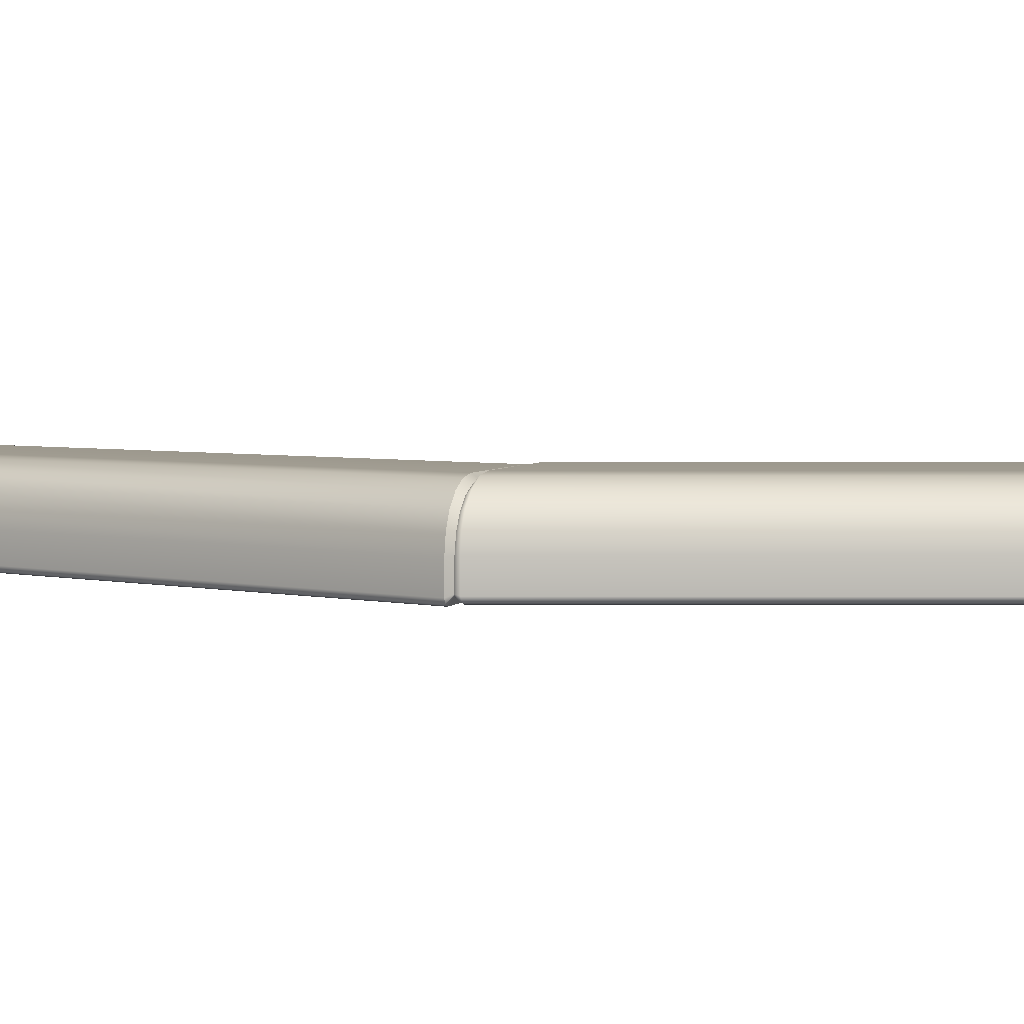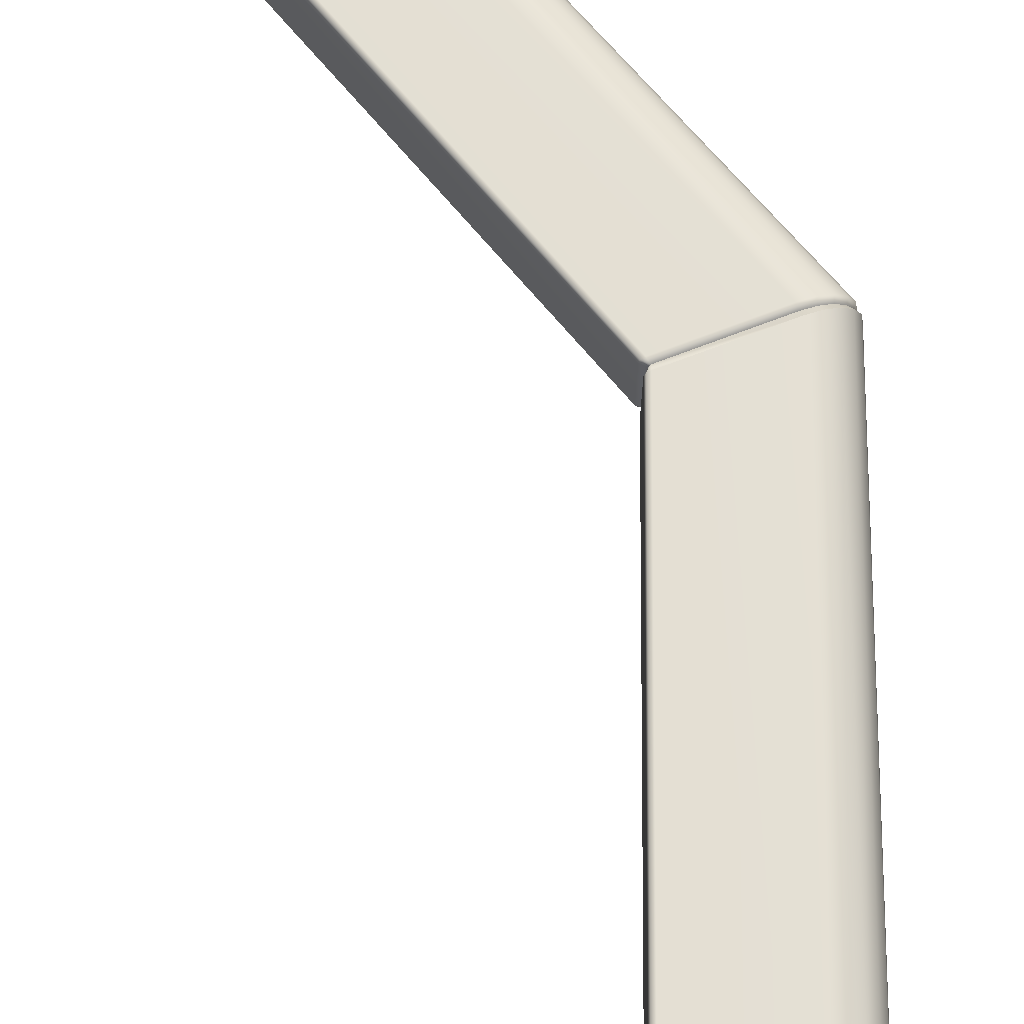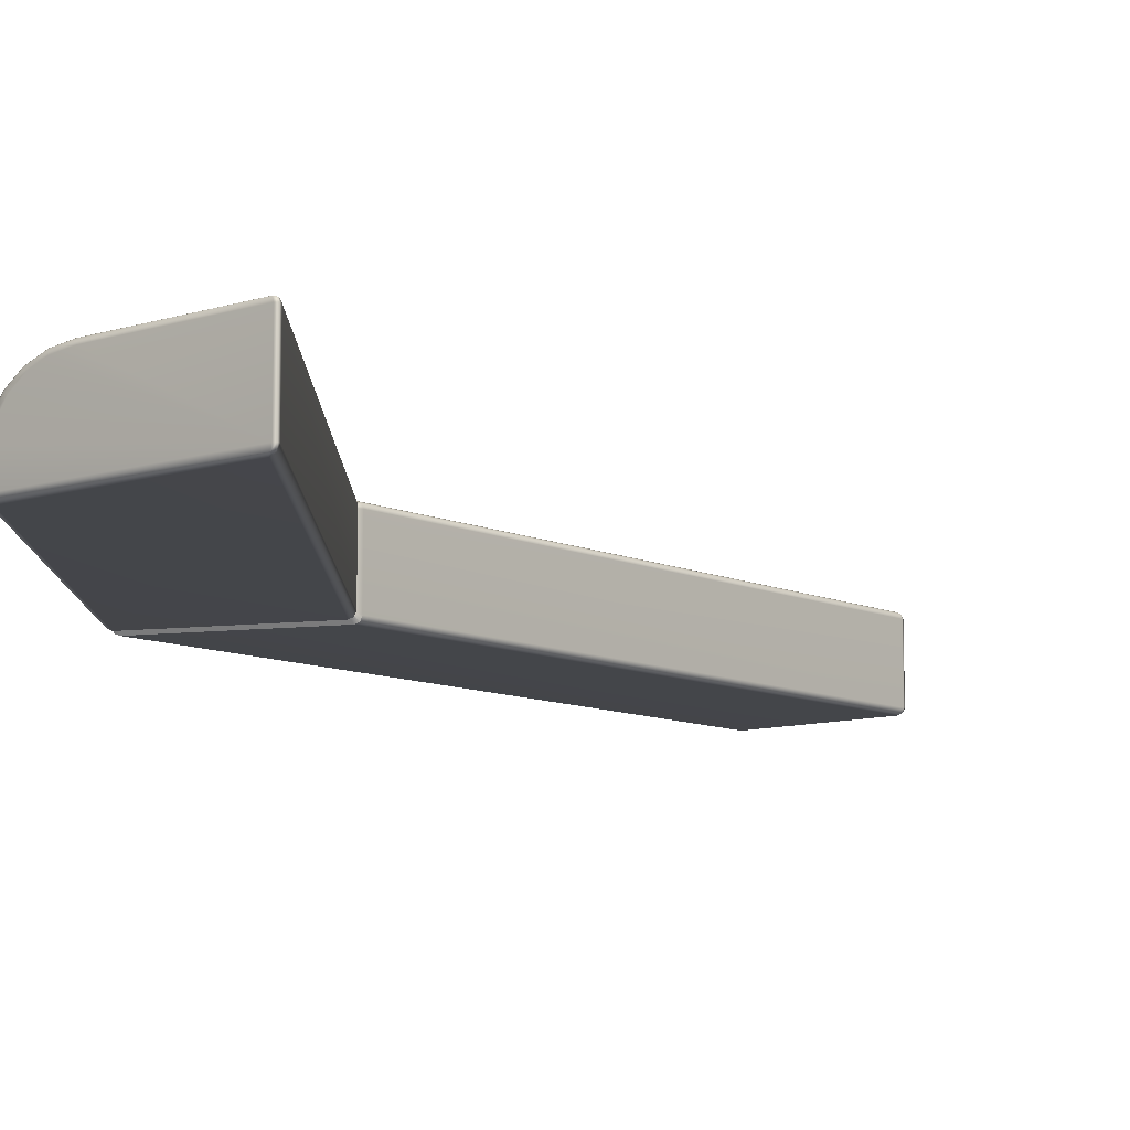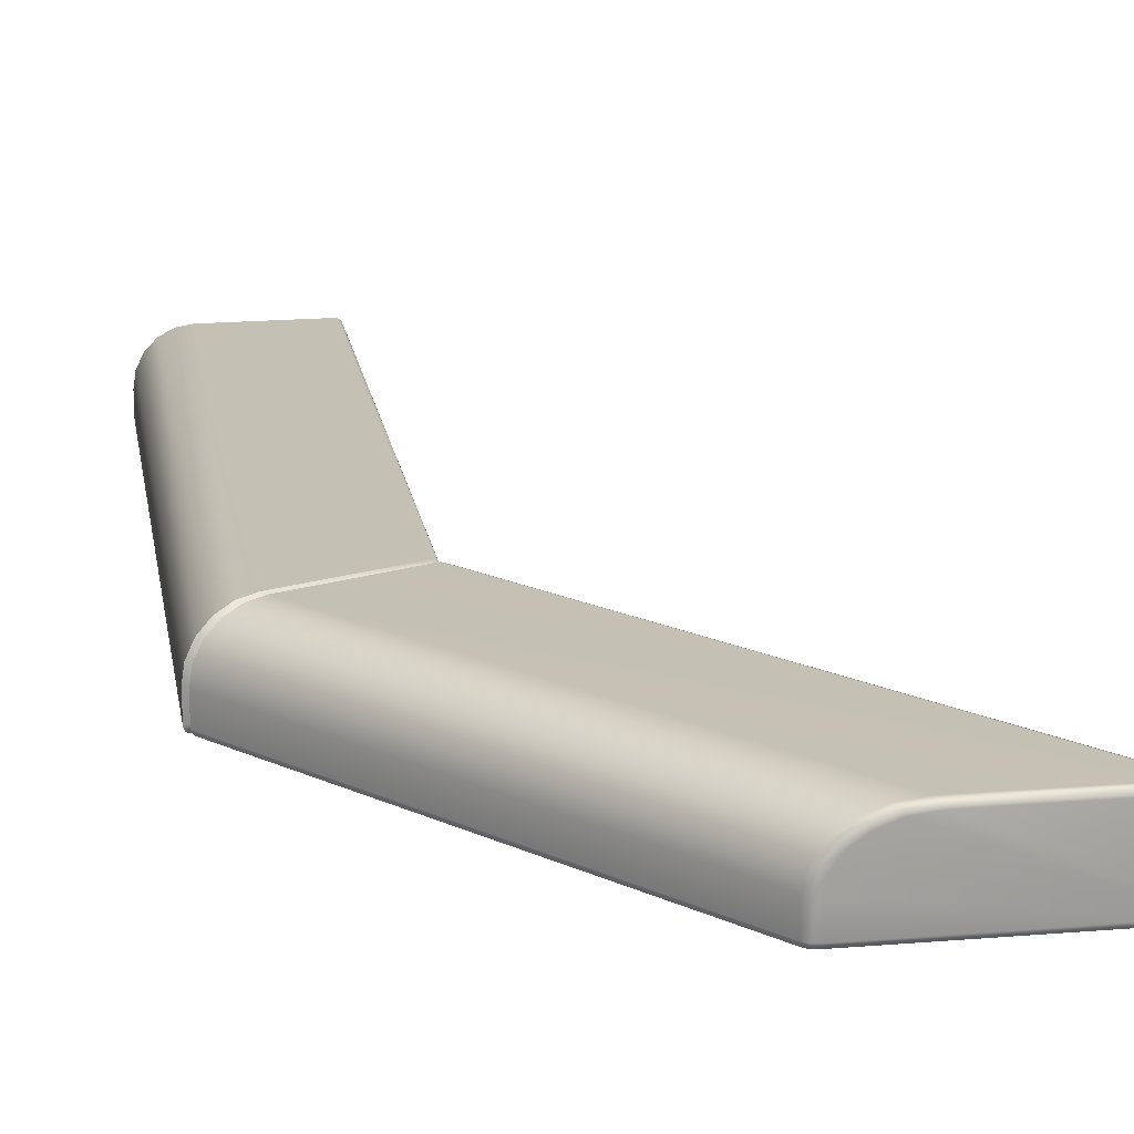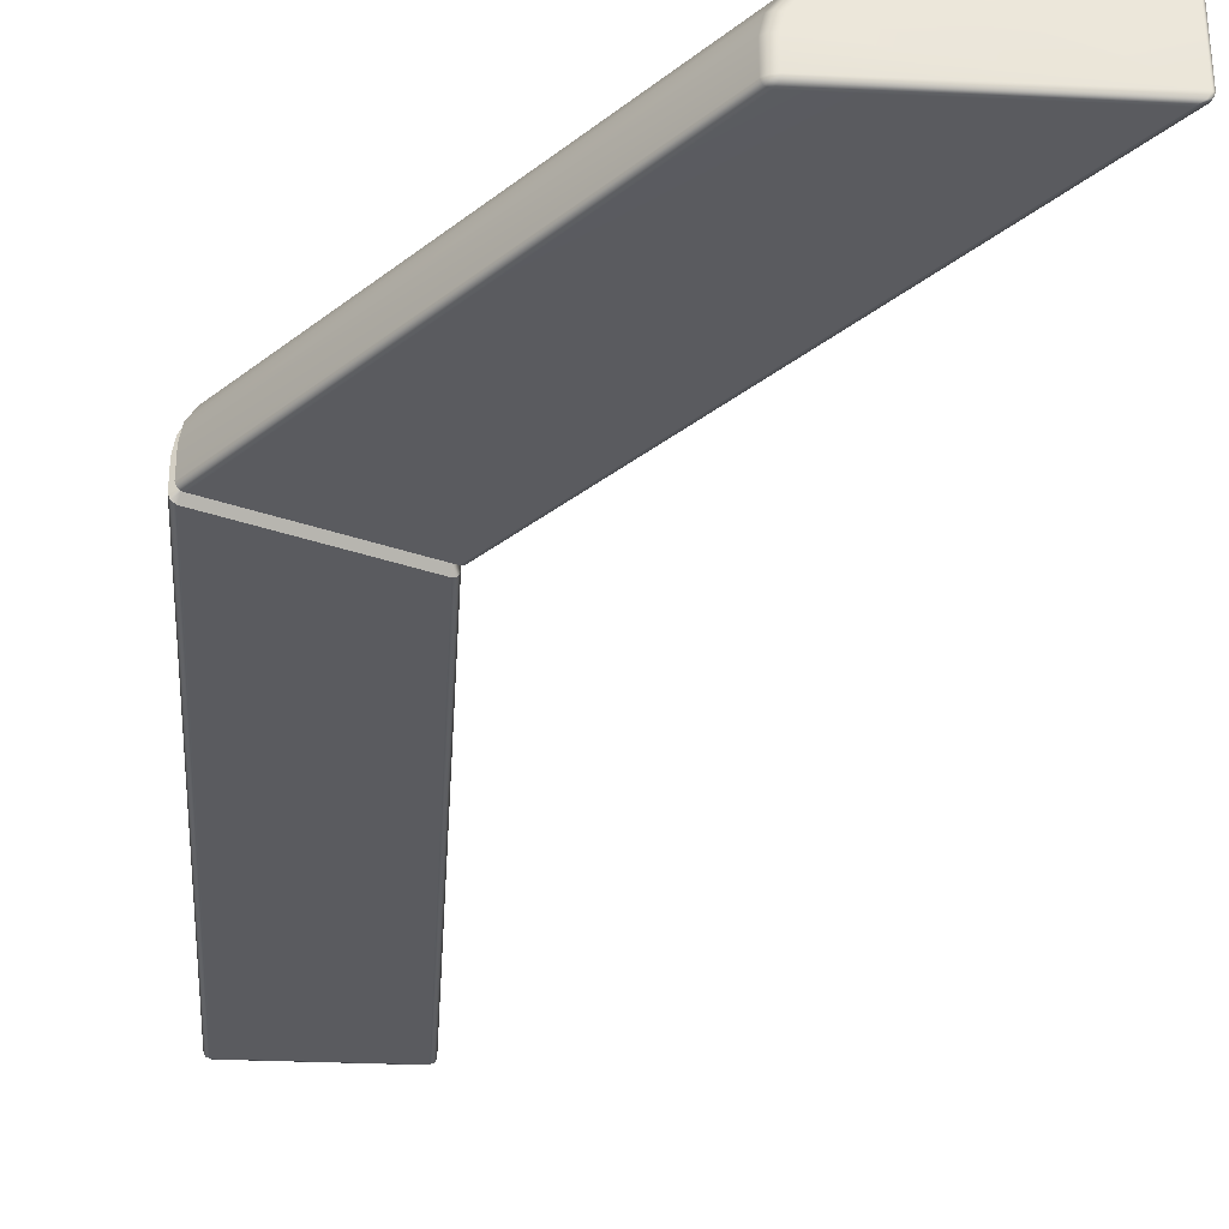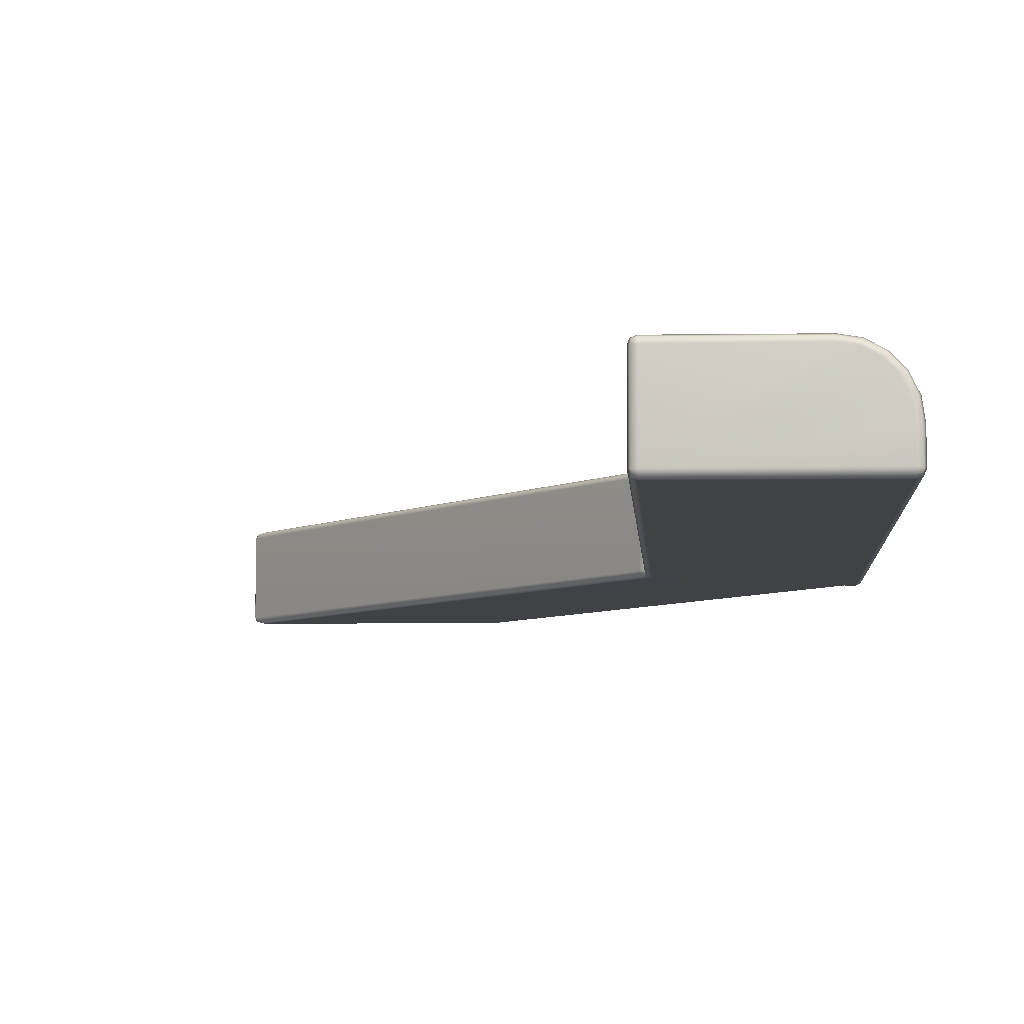
<metadata>
{"format":"obj","ext":"obj","renderer":"f3d","projection":"perspective","resolution":1024,"background":"white","views":[{"elev":3.7,"azim":-50.3,"up":"+Y"},{"elev":66.4,"azim":-179.4,"up":"+Y"},{"elev":-9.4,"azim":40.1,"up":"+Y"},{"elev":18.4,"azim":-9.1,"up":"+Y"},{"elev":-33.3,"azim":-3.5,"up":"+Y"},{"elev":-6.5,"azim":-176.7,"up":"+Y"}]}
</metadata>
<code>
g ENV_SY01_SPEED_BumpySlide_End_Ledge_01_MO
v -9.952 -0.01998 -0.01821
v -9.914 -0.02926 -0.02661
v -9.894 -0.06992 -0.01821
v -9.921 -0.06992 -9.251e-05
v -11.7 -0.02042 -0.02042
v -9.921 -0.9207 -9.251e-05
v -9.894 -0.9207 -0.01821
v -11.67 -0.07036 -9.251e-05
v -9.952 -0.9706 -0.01821
v -9.914 -0.9614 -0.02661
v -11.95 -0.04915 -0.0191
v -9.934 -0.9706 -0.05887
v -11.92 -0.09953 -9.251e-05
v -12.18 -0.1327 -0.01689
v -12.14 -0.18 -9.251e-05
v -12.36 -0.2617 -0.01512
v -12.31 -0.3006 -9.251e-05
v -12.48 -0.4226 -0.01335
v -12.42 -0.4451 -9.251e-05
v -12.52 -0.602 -0.01291
v -12.46 -0.6078 -9.251e-05
v -12.52 -0.9207 -0.01291
v -12.46 -0.9207 -9.251e-05
v -12.46 -0.9706 -0.02308
v -12.52 -0.9618 -0.02573
v -10.02 -0.9905 -0.06992
v -12.55 -0.9706 -0.05932
v -12.52 -0.9207 -0.01291
v -14.19 -0.9905 -5.127
v -14.14 -0.9702 -5.149
v -12.5 -0.9905 -0.06992
v -16.05 -0.9905 -4.365
v -14.24 -0.9317 -5.19
v -14.23 -0.9229 -5.194
v -16.08 -0.9322 -4.437
v -16.1 -0.9702 -4.347
v -16.09 -0.9229 -4.429
v -16.1 -0.911 -4.422
v -12.58 -0.9207 -0.04959
v -12.52 -0.602 -0.01291
v -16.12 -0.9207 -4.341
v -16.12 -0.6082 -4.341
v -16.1 -0.618 -4.418
v -12.58 -0.5998 -0.04959
v -12.48 -0.4226 -0.01335
v -16.09 -0.4204 -4.353
v -16.07 -0.4465 -4.428
v -12.54 -0.4147 -0.05092
v -12.36 -0.2617 -0.01512
v -16 -0.2507 -4.387
v -15.99 -0.2949 -4.457
v -12.42 -0.2471 -0.05578
v -12.18 -0.1327 -0.01689
v -15.87 -0.1163 -4.44
v -15.87 -0.1738 -4.504
v -12.24 -0.1146 -0.06197
v -11.95 -0.04915 -0.0191
v -15.7 -0.0297 -4.508
v -15.72 -0.09556 -4.565
v -12.01 -0.02926 -0.06727
v -11.7 -0.02042 -0.02042
v -15.51 -9.251e-05 -4.583
v -15.54 -0.0655 -4.636
v -11.75 -9.251e-05 -0.06948
v -9.952 -0.01998 -0.01821
v -14.19 -9.251e-05 -5.127
v -14.23 -0.0686 -5.173
v -10.02 -9.251e-05 -0.06992
v -14.14 -0.02042 -5.149
v -14.22 -0.07744 -5.181
v -14.22 -0.08937 -5.189
v -9.934 -0.01998 -0.05887
v -9.914 -0.02926 -0.02661
v -9.894 -0.06992 -0.01821
v -14.12 -0.06992 -5.16
v -9.9 -0.06992 -0.05003
v -9.894 -0.9207 -0.01821
v -14.12 -0.9207 -5.16
v -14.22 -0.911 -5.193
v -9.9 -0.9207 -0.05003
v -14.14 -0.9702 -5.149
v -14.23 -0.9229 -5.194
v -9.934 -0.9706 -0.05887
v -9.914 -0.9614 -0.02661
v -14.24 -0.9317 -5.19
v -14.23 -0.9229 -5.194
v -14.19 -0.9883 -5.273
v -14.24 -1.01 -5.254
v -16.08 -0.9322 -4.437
v -16.1 -1.01 -4.49
v -16.15 -0.9883 -4.47
v -16.09 -0.9229 -4.429
v -16.1 -0.911 -4.422
v -16.17 -0.937 -4.46
v -16.1 -0.618 -4.418
v -16.17 -0.6263 -4.459
v -16.07 -0.4465 -4.428
v -16.14 -0.4385 -4.471
v -15.99 -0.2949 -4.457
v -16.05 -0.2688 -4.506
v -15.87 -0.1738 -4.504
v -15.92 -0.1344 -4.561
v -15.72 -0.09556 -4.565
v -15.75 -0.04782 -4.631
v -15.54 -0.0655 -4.636
v -15.56 -0.01821 -4.708
v -14.23 -0.0686 -5.173
v -14.24 -0.0191 -5.254
v -14.19 -0.03987 -5.273
v -14.22 -0.07744 -5.181
v -14.22 -0.08937 -5.189
v -14.17 -0.09069 -5.28
v -14.22 -0.911 -5.193
v -14.19 -0.06594 -12.72
v -14.17 -0.1177 -12.72
v -14.17 -0.9362 -5.281
v -14.19 -0.9883 -5.273
v -14.23 -0.9229 -5.194
v -14.17 -0.9636 -12.72
v -14.19 -1.014 -12.72
v -14.19 -0.9883 -5.273
v -14.19 -0.96 -12.77
v -14.21 -0.9989 -12.77
v -14.19 -0.1216 -12.77
v -14.21 -0.08141 -12.77
v -14.24 -0.06506 -12.77
v -14.24 -0.04429 -12.72
v -15.57 -0.06815 -12.77
v -15.58 -0.04738 -12.72
v -15.56 -0.01821 -4.708
v -15.75 -0.09777 -12.77
v -15.75 -0.04782 -4.631
v -15.76 -0.07788 -12.72
v -15.91 -0.1826 -12.77
v -15.92 -0.1344 -4.561
v -15.93 -0.1658 -12.72
v -16.04 -0.3143 -12.77
v -16.05 -0.2688 -4.506
v -16.06 -0.3024 -12.72
v -16.12 -0.4801 -12.77
v -16.14 -0.4385 -4.471
v -16.14 -0.4739 -12.72
v -16.15 -0.6657 -12.77
v -16.17 -0.6263 -4.459
v -16.17 -0.6639 -12.72
v -16.15 -0.9631 -12.77
v -16.17 -0.9671 -12.72
v -16.17 -0.937 -4.46
v -16.15 -0.9883 -4.47
v -16.13 -1.002 -12.77
v -16.15 -1.017 -12.72
v -16.1 -1.01 -4.49
v -16.1 -1.038 -12.72
v -14.24 -1.01 -5.254
v -16.1 -1.018 -12.77
v -14.24 -1.035 -12.72
v -14.19 -0.9883 -5.273
v -14.19 -1.014 -12.72
v -14.21 -0.9989 -12.77
v -14.24 -1.015 -12.77
v -14.25 -0.9591 -12.79
v -14.19 -0.96 -12.77
v -16.09 -0.9622 -12.79
v -14.25 -0.1212 -12.79
v -16.15 -0.9631 -12.77
v -14.19 -0.1216 -12.77
v -14.21 -0.08141 -12.77
v -16.15 -0.6657 -12.77
v -14.24 -0.06506 -12.77
v -16.1 -0.6692 -12.79
v -16.12 -0.4801 -12.77
v -15.57 -0.1177 -12.79
v -15.57 -0.06815 -12.77
v -16.07 -0.4955 -12.79
v -16.04 -0.3143 -12.77
v -15.74 -0.1455 -12.79
v -15.75 -0.09777 -12.77
v -16 -0.3431 -12.79
v -15.91 -0.1826 -12.77
v -15.88 -0.2228 -12.79
g ENV_SY01_SPEED_BumpySlide_End_Ledge_01_MO_0
f 3 2 1
f 4 3 1
f 1 5 4
f 4 6 3
f 6 7 3
f 8 6 4
f 5 8 4
f 6 9 7
f 9 10 7
f 5 11 8
f 12 10 9
f 11 13 8
f 13 6 8
f 11 14 13
f 14 15 13
f 15 6 13
f 14 16 15
f 16 17 15
f 17 6 15
f 16 18 17
f 18 19 17
f 19 6 17
f 19 18 20
f 21 19 20
f 21 6 19
f 21 20 22
f 23 6 21
f 23 21 22
f 6 23 9
f 23 22 24
f 23 24 9
f 22 25 24
f 9 24 26
f 26 12 9
f 24 25 27
f 27 25 28
f 12 26 29
f 30 12 29
f 24 31 26
f 31 24 27
f 32 29 26
f 31 32 26
f 29 33 30
f 29 32 33
f 33 34 30
f 32 35 33
f 32 31 36
f 32 36 35
f 31 27 36
f 36 37 35
f 38 37 36
f 39 27 28
f 28 40 39
f 36 27 41
f 41 38 36
f 27 39 41
f 41 42 38
f 41 39 42
f 42 43 38
f 40 44 39
f 39 44 42
f 40 45 44
f 43 42 46
f 42 44 46
f 47 43 46
f 45 48 44
f 44 48 46
f 48 45 49
f 47 46 50
f 46 48 50
f 51 47 50
f 52 48 49
f 48 52 50
f 52 49 53
f 51 50 54
f 50 52 54
f 55 51 54
f 56 52 53
f 52 56 54
f 56 53 57
f 55 54 58
f 54 56 58
f 59 55 58
f 60 56 57
f 56 60 58
f 60 57 61
f 59 58 62
f 58 60 62
f 63 59 62
f 64 60 61
f 60 64 62
f 64 61 65
f 63 62 66
f 67 63 66
f 62 64 68
f 68 64 65
f 66 62 68
f 66 69 67
f 66 68 69
f 69 70 67
f 71 70 69
f 68 65 72
f 68 72 69
f 65 73 72
f 72 73 74
f 75 71 69
f 69 72 75
f 76 72 74
f 72 76 75
f 74 77 76
f 75 78 71
f 78 75 76
f 78 79 71
f 77 80 76
f 80 78 76
f 78 81 79
f 78 80 81
f 81 82 79
f 80 83 81
f 80 77 83
f 77 84 83
f 87 86 85
f 88 87 85
f 85 89 88
f 89 90 88
f 90 89 91
f 89 92 91
f 91 92 93
f 94 91 93
f 93 95 94
f 95 96 94
f 96 95 97
f 98 96 97
f 98 97 99
f 100 98 99
f 100 99 101
f 102 100 101
f 102 101 103
f 104 102 103
f 104 103 105
f 106 104 105
f 106 105 107
f 108 106 107
f 108 107 109
f 107 110 109
f 109 110 111
f 112 109 111
f 111 113 112
f 108 109 114
f 109 112 115
f 114 109 115
f 113 116 112
f 116 113 117
f 113 118 117
f 116 119 112
f 119 115 112
f 119 116 120
f 116 121 120
f 122 119 120
f 123 122 120
f 119 122 124
f 115 119 124
f 115 124 125
f 114 115 125
f 125 126 114
f 126 127 114
f 127 108 114
f 126 128 127
f 127 129 108
f 128 129 127
f 129 130 108
f 129 128 131
f 132 130 129
f 133 129 131
f 133 132 129
f 131 134 133
f 135 132 133
f 134 136 133
f 136 135 133
f 134 137 136
f 138 135 136
f 137 139 136
f 139 138 136
f 137 140 139
f 141 138 139
f 140 142 139
f 142 141 139
f 140 143 142
f 144 141 142
f 143 145 142
f 145 144 142
f 145 143 146
f 145 147 144
f 147 145 146
f 147 148 144
f 149 148 147
f 147 146 150
f 151 149 147
f 151 147 150
f 152 149 151
f 153 152 151
f 152 153 154
f 150 155 151
f 155 153 151
f 153 156 154
f 157 154 156
f 158 157 156
f 158 156 159
f 156 153 160
f 156 160 159
f 153 155 160
f 160 161 159
f 160 155 161
f 161 162 159
f 155 163 161
f 163 155 150
f 162 161 164
f 165 163 150
f 166 162 164
f 166 164 167
f 165 168 163
f 164 169 167
f 168 170 163
f 170 161 163
f 170 168 171
f 164 172 169
f 164 161 172
f 172 173 169
f 174 170 171
f 174 161 170
f 174 171 175
f 173 172 176
f 172 161 176
f 177 173 176
f 178 174 175
f 178 161 174
f 178 175 179
f 176 180 177
f 176 161 180
f 180 179 177
f 180 178 179
f 180 161 178

</code>
